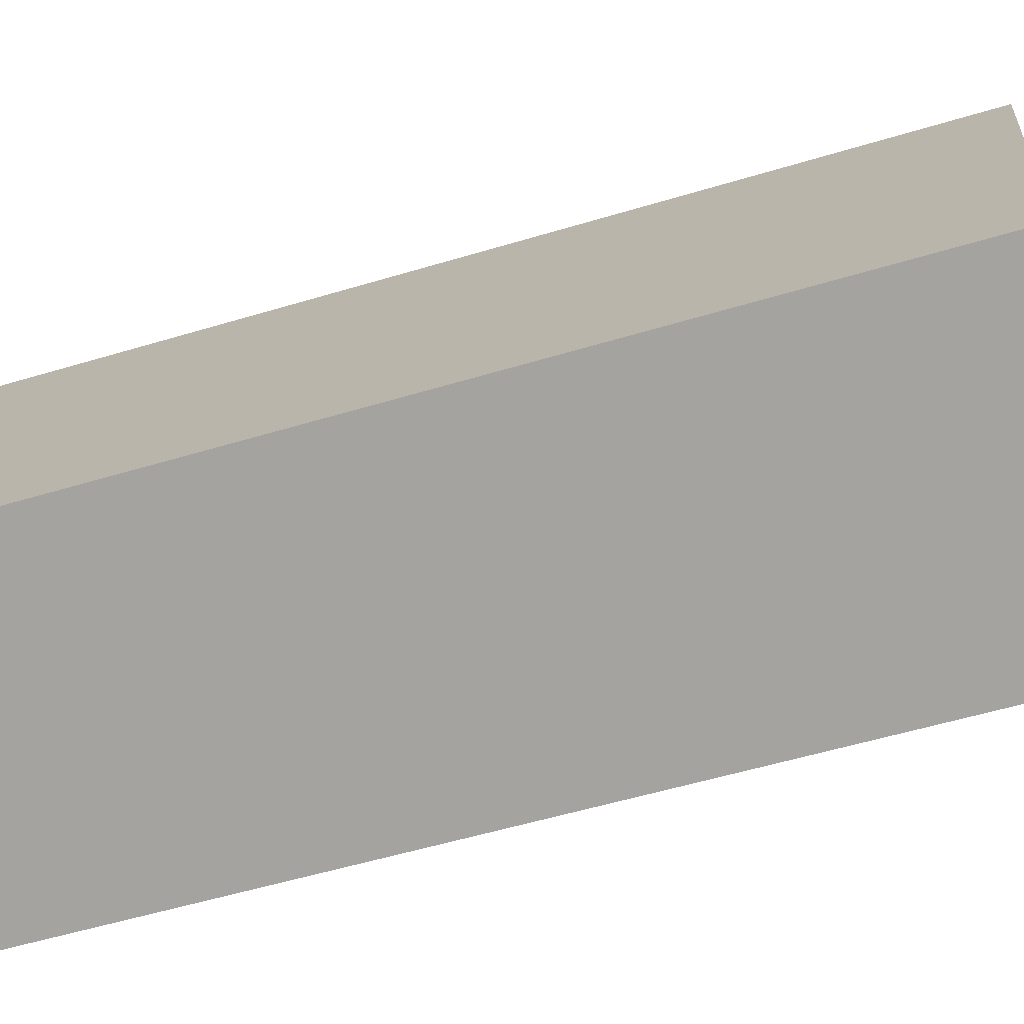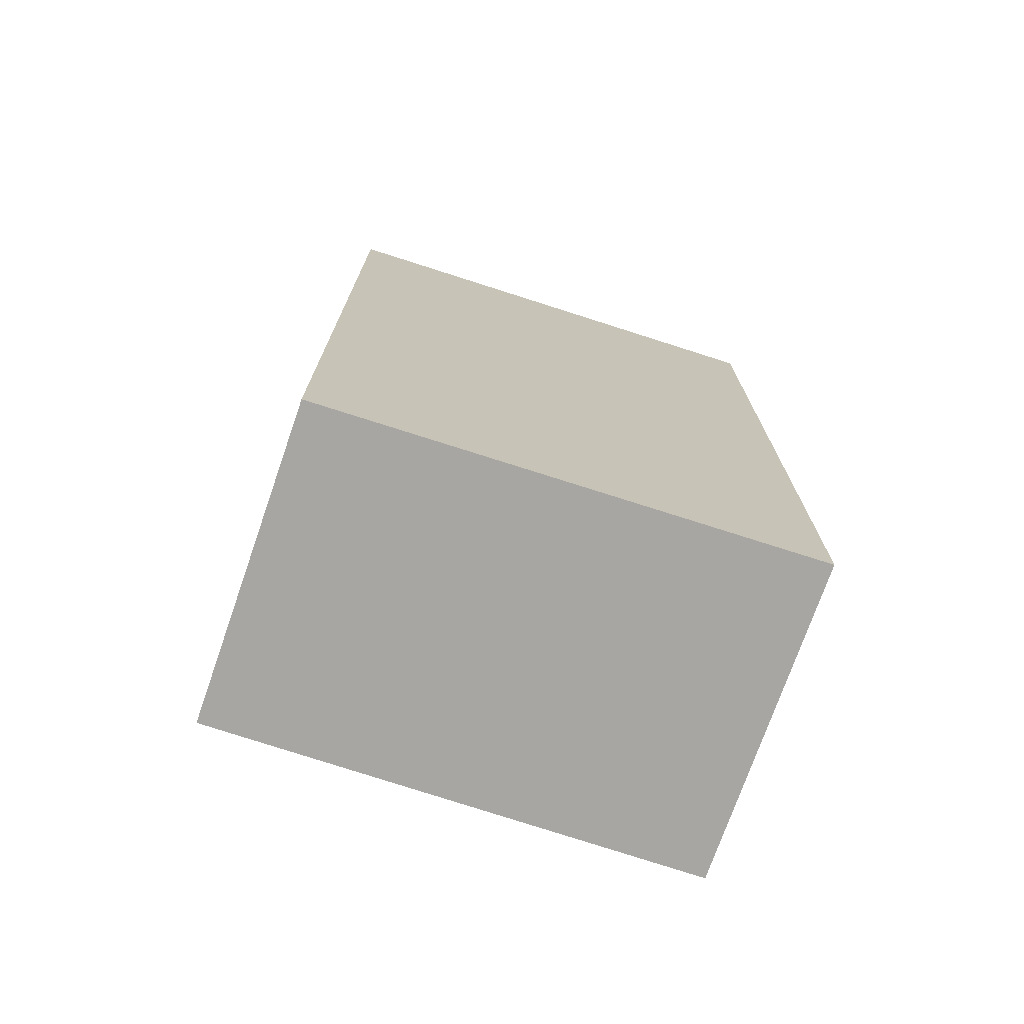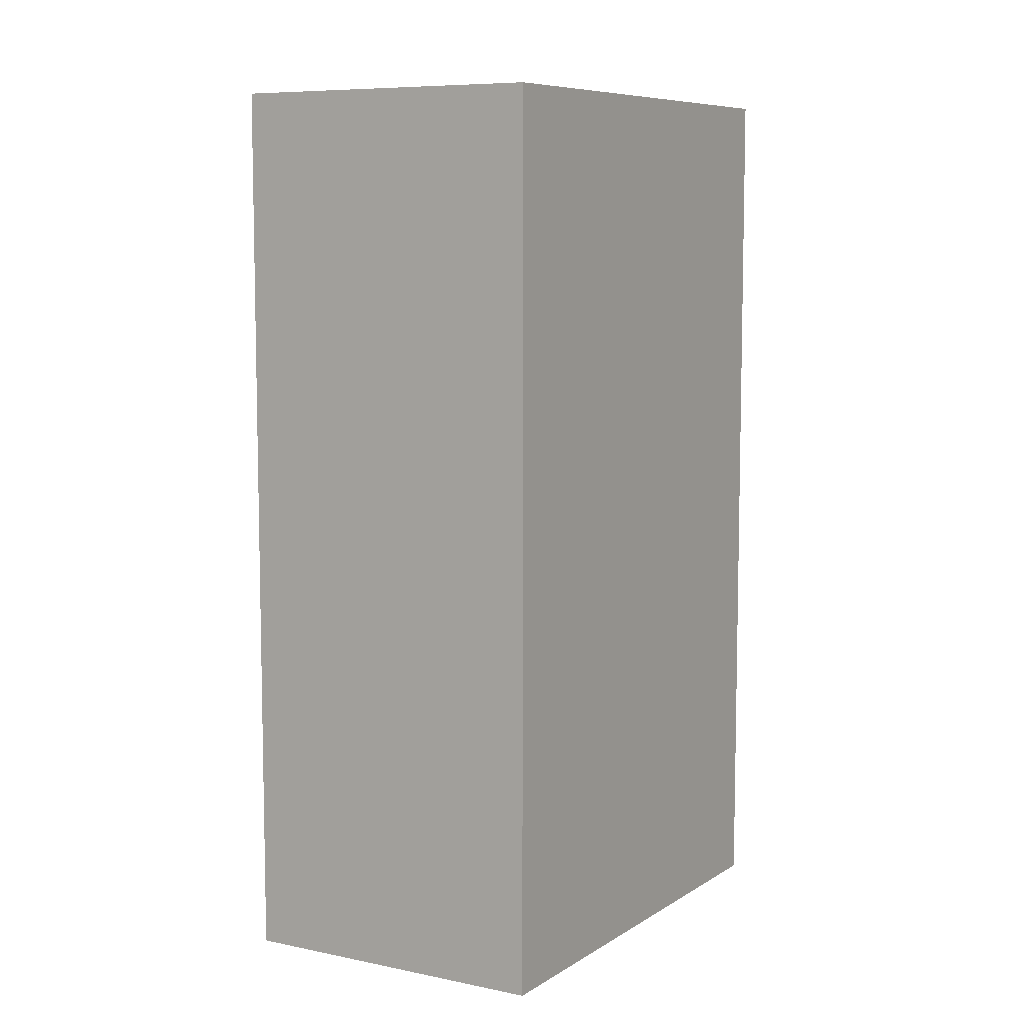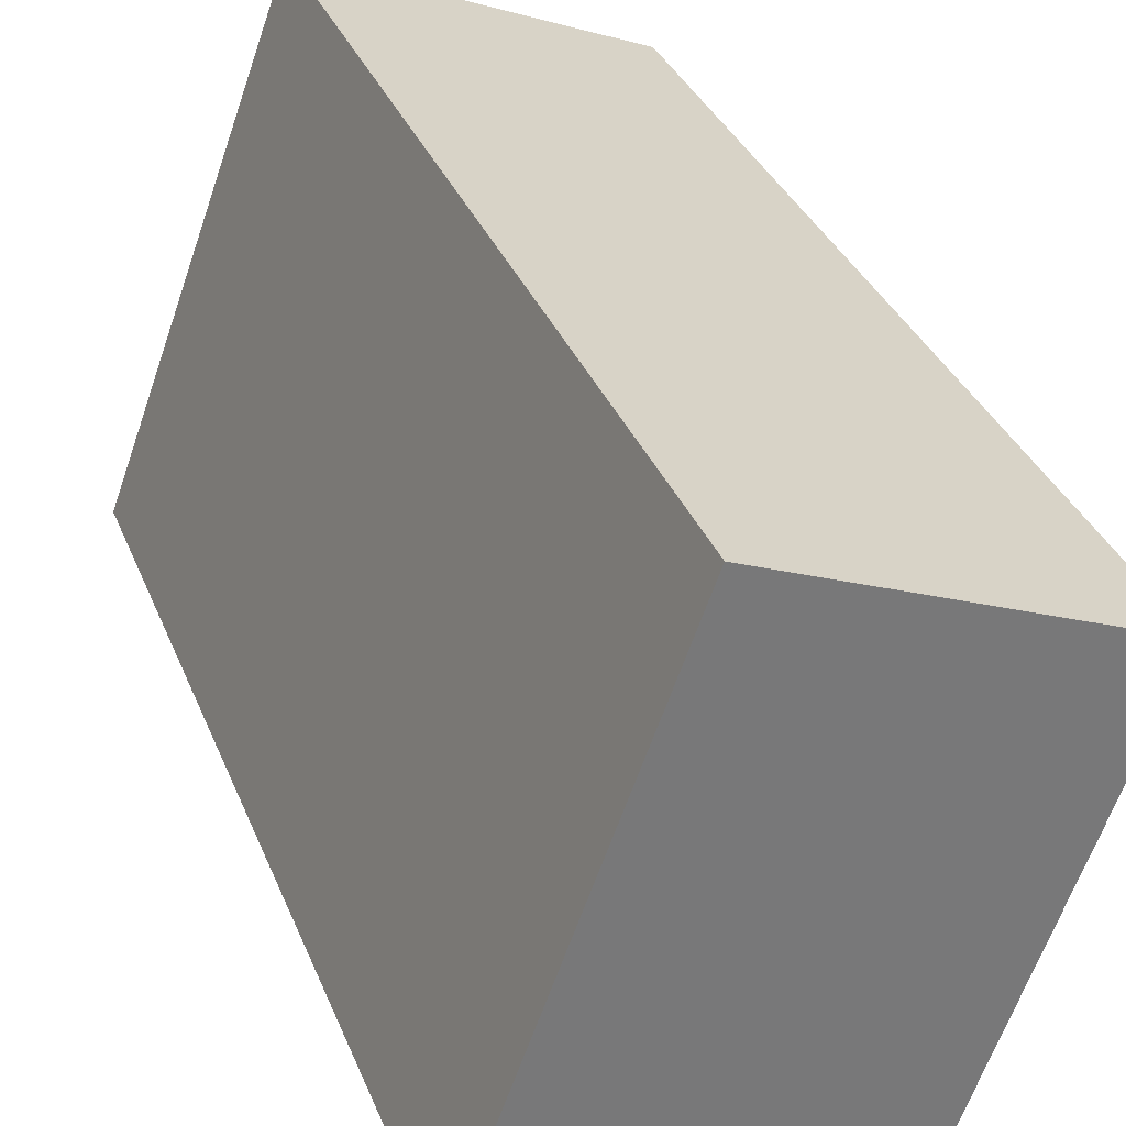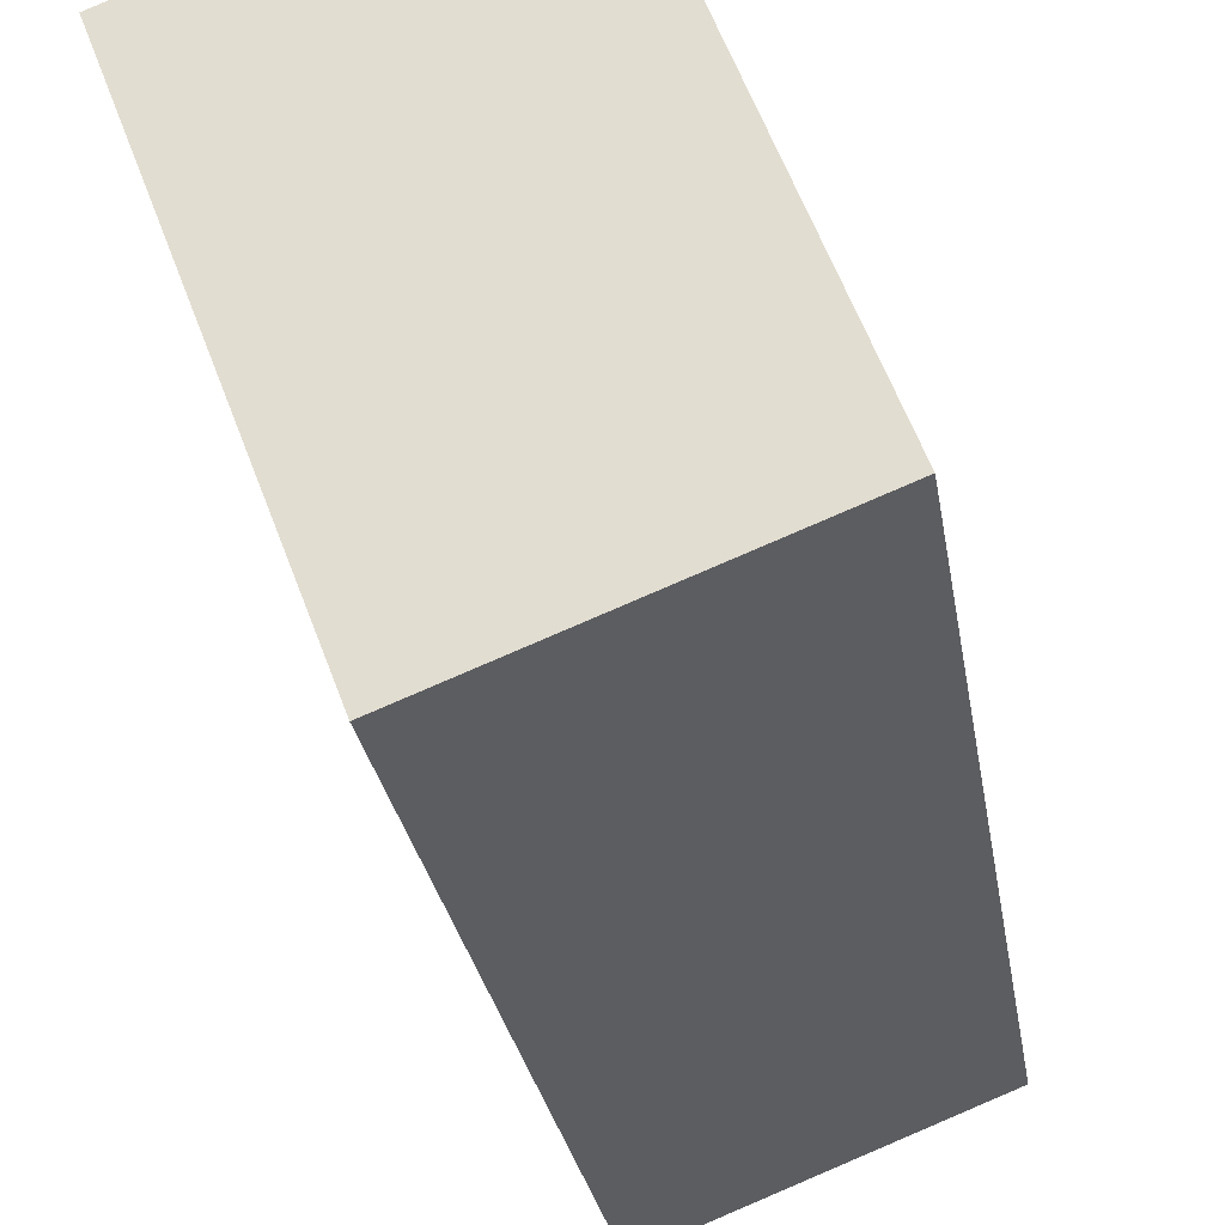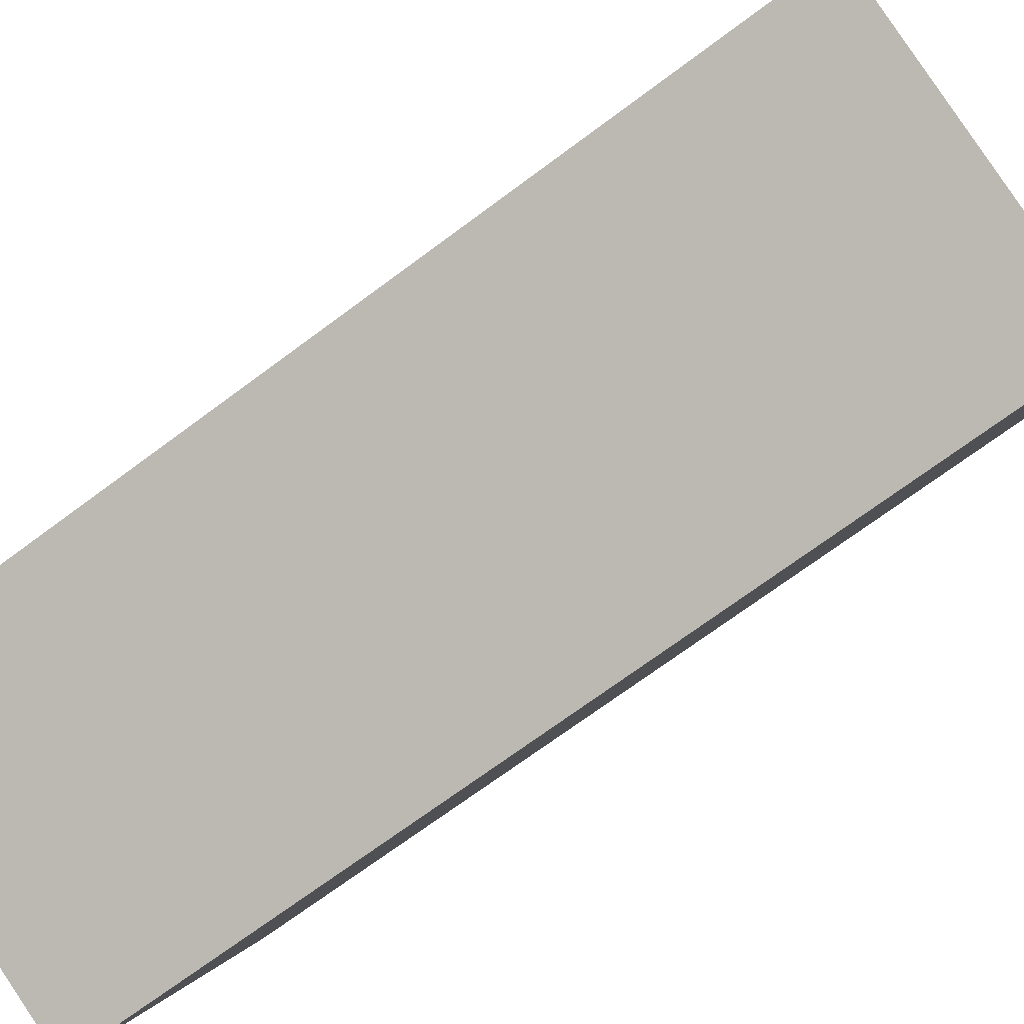
<metadata>
{"format":"obj","ext":"obj","renderer":"f3d","projection":"perspective","resolution":1024,"background":"white","views":[{"elev":-54.0,"azim":-72.1,"up":"+Z"},{"elev":-74.3,"azim":-87.7,"up":"+Y"},{"elev":7.9,"azim":-128.5,"up":"+Y"},{"elev":33.0,"azim":-19.4,"up":"+Z"},{"elev":-27.8,"azim":-171.0,"up":"+Z"},{"elev":-70.9,"azim":-53.3,"up":"+Z"}]}
</metadata>
<code>
v  3.337 6.365 2.443
v  0 6.365 3.897e-16
v  1.203 6.365 3.29
v  2.106 6.365 -0.824
v  1.203 -2.015e-16 3.29
v  3.337 -1.496e-16 2.443
v  2.106 5.046e-17 -0.824
v  0 0 0
g defaultobject
f 1 2 3
f 2 1 4
f 5 1 3
f 1 5 6
f 6 4 1
f 4 6 7
f 7 2 4
f 2 7 8
f 8 3 2
f 3 8 5
f 8 6 5
f 6 8 7

</code>
